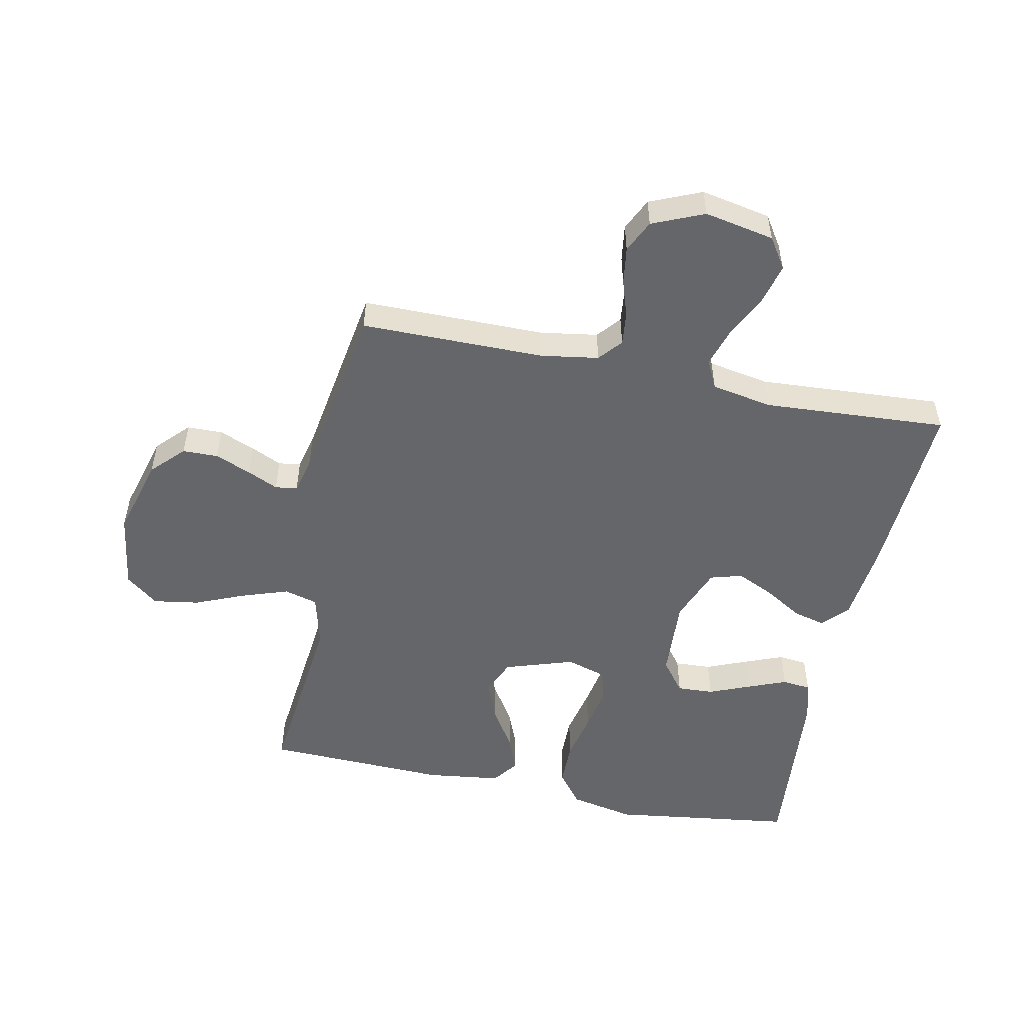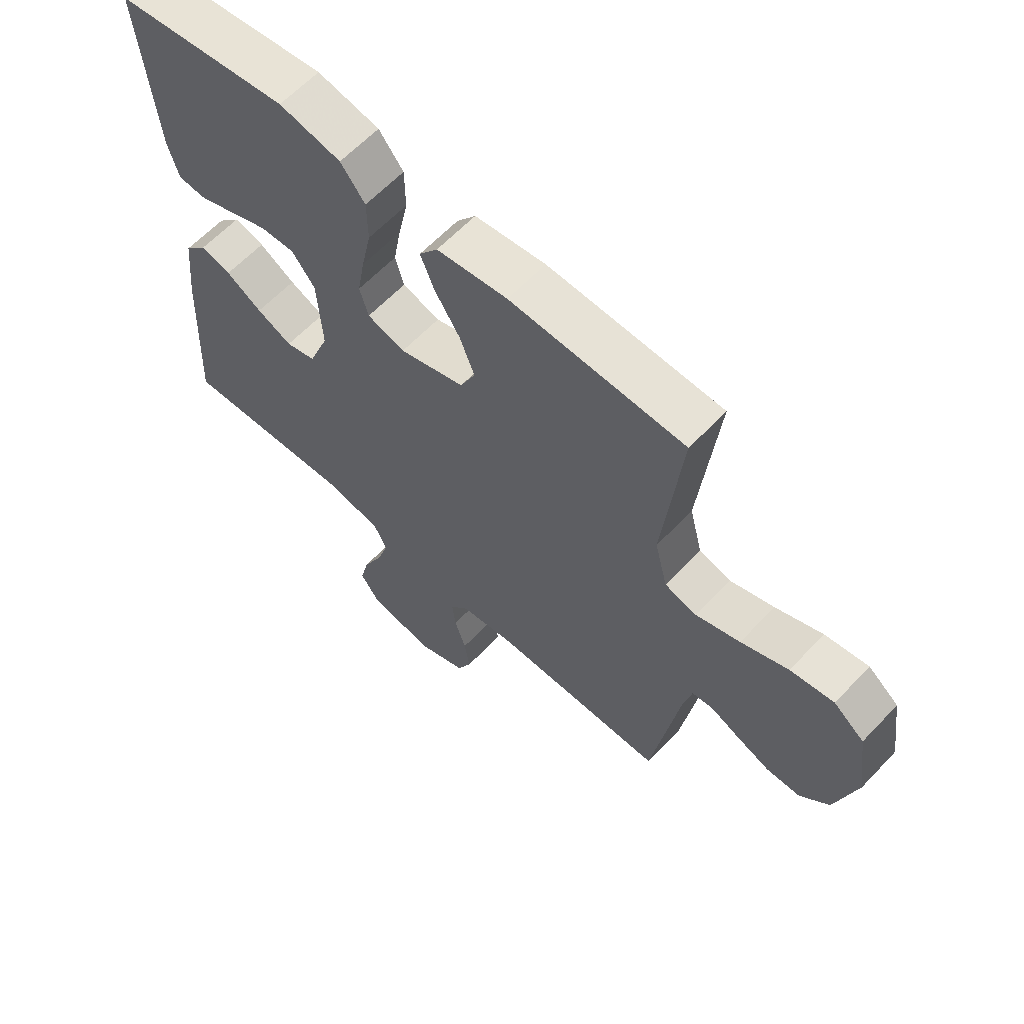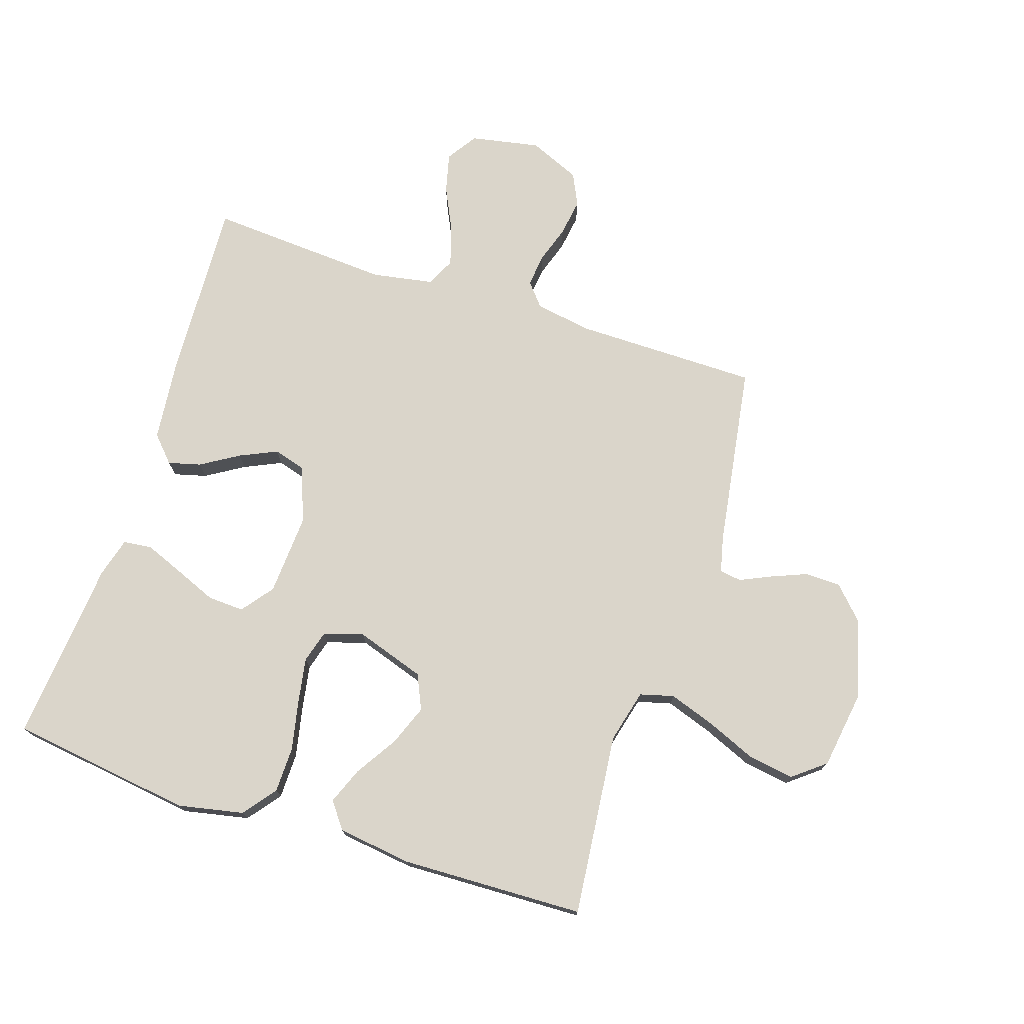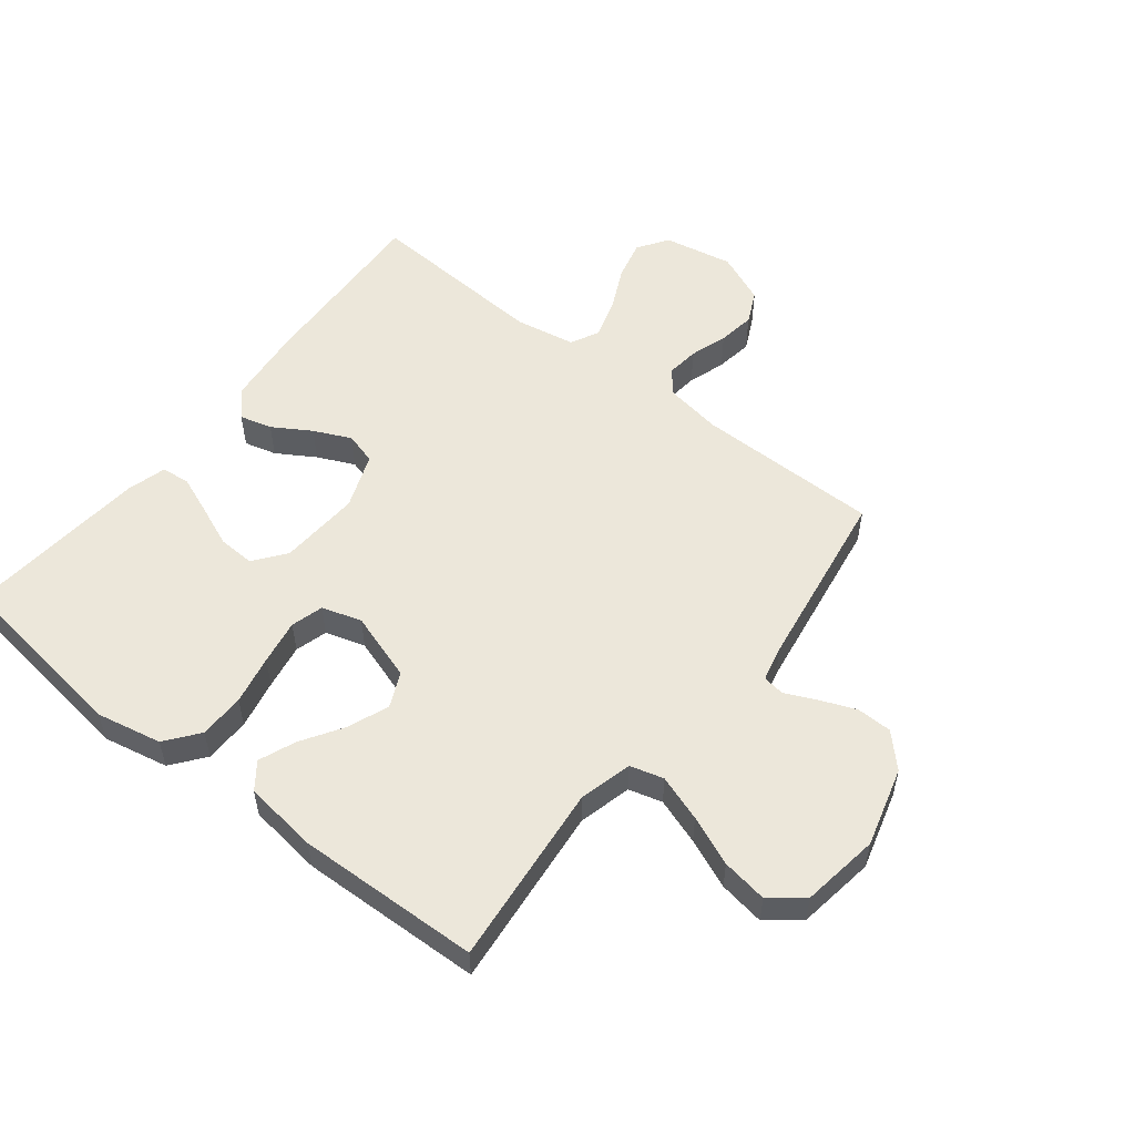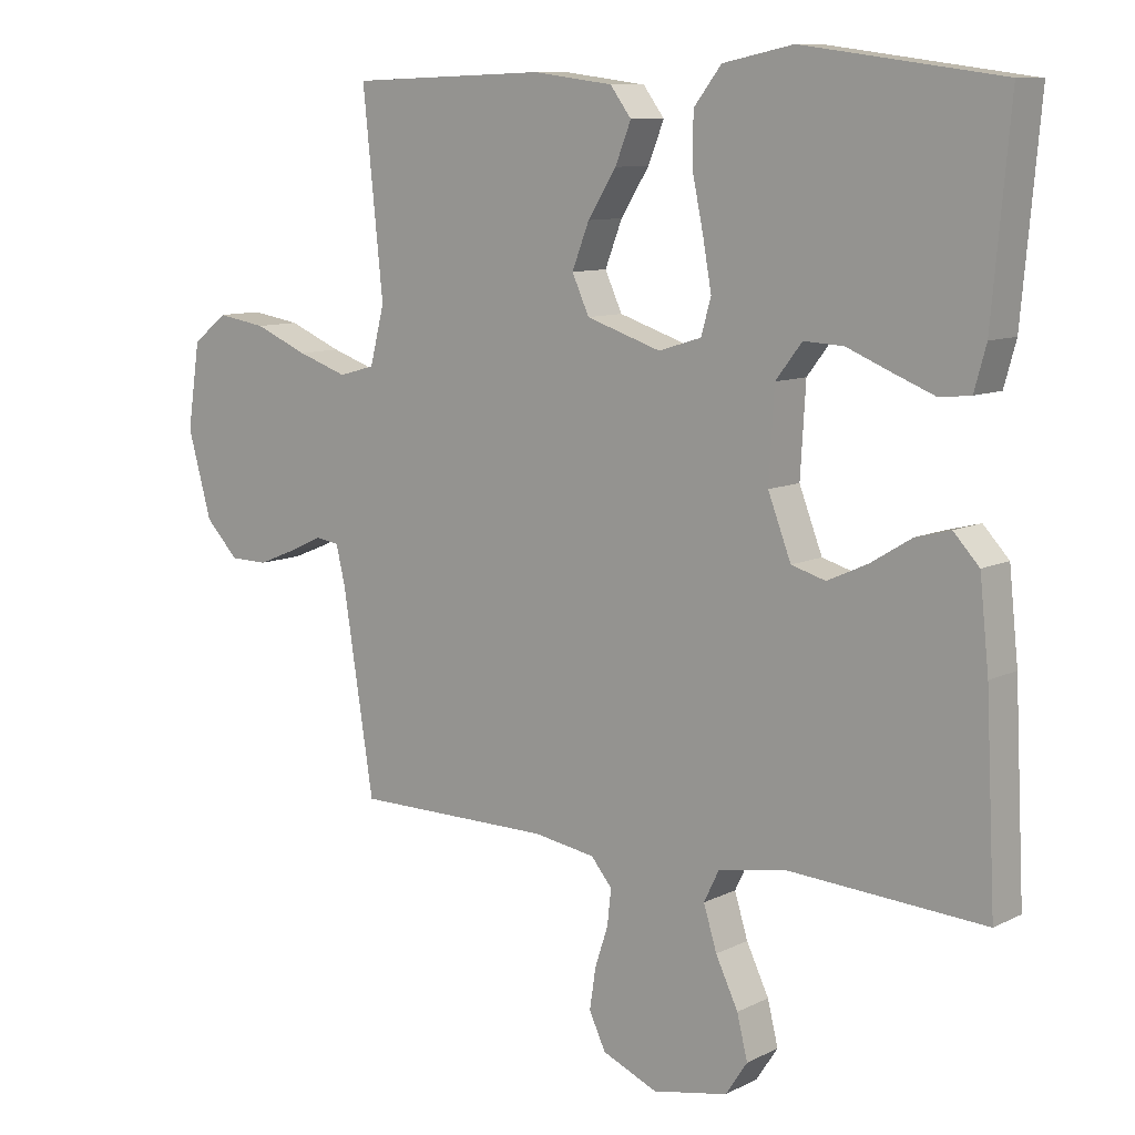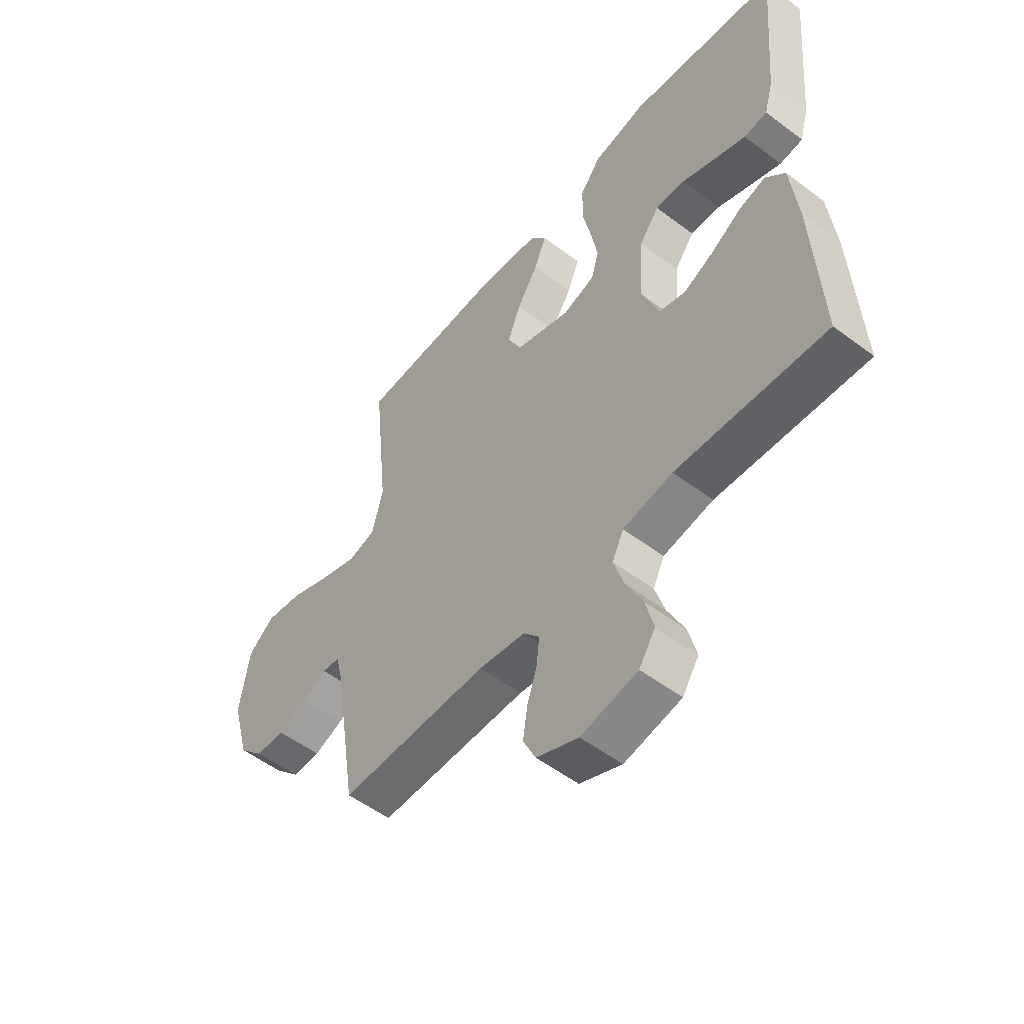
<metadata>
{"format":"obj","ext":"obj","renderer":"f3d","projection":"perspective","resolution":1024,"background":"white","views":[{"elev":-51.8,"azim":168.3,"up":"+Y"},{"elev":62.3,"azim":43.3,"up":"+Z"},{"elev":74.3,"azim":18.1,"up":"+Y"},{"elev":54.0,"azim":38.2,"up":"+Y"},{"elev":9.6,"azim":-141.7,"up":"+Z"},{"elev":-53.7,"azim":-128.7,"up":"+Z"}]}
</metadata>
<code>
v 0.5 0.07 -0.5
v 0.2 0.07 -0.501
v 0.106 0.07 -0.516
v 0.074 0.07 -0.554
v 0.08 0.07 -0.608
v 0.1 0.07 -0.669
v 0.109 0.07 -0.73
v 0.084 0.07 -0.783
v 0 0.07 -0.819
v -0.114 0.07 -0.797
v -0.147 0.07 -0.747
v -0.131 0.07 -0.682
v -0.097 0.07 -0.611
v -0.077 0.07 -0.546
v -0.1 0.07 -0.499
v -0.2 0.07 -0.481
v -0.5 0.07 -0.5
v -0.485 0.07 -0.2
v -0.471 0.07 -0.068
v -0.432 0.07 -0.026
v -0.379 0.07 -0.04
v -0.317 0.07 -0.078
v -0.256 0.07 -0.106
v -0.204 0.07 -0.091
v -0.169 0.07 0
v -0.177 0.07 0.134
v -0.217 0.07 0.186
v -0.277 0.07 0.183
v -0.345 0.07 0.155
v -0.408 0.07 0.13
v -0.455 0.07 0.135
v -0.473 0.07 0.2
v -0.5 0.07 0.5
v -0.2 0.07 0.541
v -0.093 0.07 0.519
v -0.051 0.07 0.465
v -0.05 0.07 0.39
v -0.067 0.07 0.309
v -0.08 0.07 0.235
v -0.065 0.07 0.182
v 0 0.07 0.162
v 0.113 0.07 0.199
v 0.139 0.07 0.256
v 0.113 0.07 0.323
v 0.07 0.07 0.391
v 0.046 0.07 0.451
v 0.078 0.07 0.494
v 0.2 0.07 0.51
v 0.5 0.07 0.5
v 0.469 0.07 0.2
v 0.491 0.07 0.113
v 0.546 0.07 0.098
v 0.622 0.07 0.124
v 0.703 0.07 0.158
v 0.778 0.07 0.17
v 0.831 0.07 0.128
v 0.85 0.07 0
v 0.814 0.07 -0.13
v 0.764 0.07 -0.182
v 0.706 0.07 -0.183
v 0.647 0.07 -0.159
v 0.597 0.07 -0.136
v 0.561 0.07 -0.141
v 0.547 0.07 -0.2
v 0.5 0 -0.5
v 0.2 0 -0.501
v 0.106 0 -0.516
v 0.074 0 -0.554
v 0.08 0 -0.608
v 0.1 0 -0.669
v 0.109 0 -0.73
v 0.084 0 -0.783
v 0 0 -0.819
v -0.114 0 -0.797
v -0.147 0 -0.747
v -0.131 0 -0.682
v -0.097 0 -0.611
v -0.077 0 -0.546
v -0.1 0 -0.499
v -0.2 0 -0.481
v -0.5 0 -0.5
v -0.485 0 -0.2
v -0.471 0 -0.068
v -0.432 0 -0.026
v -0.379 0 -0.04
v -0.317 0 -0.078
v -0.256 0 -0.106
v -0.204 0 -0.091
v -0.169 0 0
v -0.177 0 0.134
v -0.217 0 0.186
v -0.277 0 0.183
v -0.345 0 0.155
v -0.408 0 0.13
v -0.455 0 0.135
v -0.473 0 0.2
v -0.5 0 0.5
v -0.2 0 0.541
v -0.093 0 0.519
v -0.051 0 0.465
v -0.05 0 0.39
v -0.067 0 0.309
v -0.08 0 0.235
v -0.065 0 0.182
v 0 0 0.162
v 0.113 0 0.199
v 0.139 0 0.256
v 0.113 0 0.323
v 0.07 0 0.391
v 0.046 0 0.451
v 0.078 0 0.494
v 0.2 0 0.51
v 0.5 0 0.5
v 0.469 0 0.2
v 0.491 0 0.113
v 0.546 0 0.098
v 0.622 0 0.124
v 0.703 0 0.158
v 0.778 0 0.17
v 0.831 0 0.128
v 0.85 0 0
v 0.814 0 -0.13
v 0.764 0 -0.182
v 0.706 0 -0.183
v 0.647 0 -0.159
v 0.597 0 -0.136
v 0.561 0 -0.141
v 0.547 0 -0.2
f 60 61 62
f 59 60 62
f 58 59 62
f 57 58 62
f 56 57 62
f 55 56 62
f 54 55 62
f 53 54 62
f 52 53 62 63
f 51 52 63 64
f 48 49 50
f 47 48 50
f 46 47 50
f 45 46 50
f 44 45 50
f 51 64 1
f 50 51 1
f 44 50 1
f 43 44 1
f 36 37 38
f 35 36 38
f 34 35 38
f 33 34 38
f 32 33 38
f 31 32 38
f 30 31 38
f 29 30 38
f 28 29 38
f 27 28 38 39
f 26 27 39 40
f 20 21 22
f 19 20 22
f 18 19 22
f 17 18 22
f 16 17 22
f 15 16 22 23
f 14 15 23 24
f 11 12 13
f 10 11 13
f 9 10 13
f 8 9 13
f 7 8 13
f 6 7 13
f 5 6 13
f 4 5 13 14
f 14 24 25
f 4 14 25
f 3 4 25
f 42 43 1 2
f 26 40 41
f 25 26 41
f 3 25 41
f 2 3 41
f 2 41 42
f 126 125 124
f 126 124 123
f 126 123 122
f 126 122 121
f 126 121 120
f 126 120 119
f 126 119 118
f 126 118 117
f 127 126 117 116
f 128 127 116 115
f 114 113 112
f 114 112 111
f 114 111 110
f 114 110 109
f 114 109 108
f 65 128 115
f 65 115 114
f 65 114 108
f 65 108 107
f 102 101 100
f 102 100 99
f 102 99 98
f 102 98 97
f 102 97 96
f 102 96 95
f 102 95 94
f 102 94 93
f 102 93 92
f 103 102 92 91
f 104 103 91 90
f 86 85 84
f 86 84 83
f 86 83 82
f 86 82 81
f 86 81 80
f 87 86 80 79
f 88 87 79 78
f 77 76 75
f 77 75 74
f 77 74 73
f 77 73 72
f 77 72 71
f 77 71 70
f 77 70 69
f 78 77 69 68
f 89 88 78
f 89 78 68
f 89 68 67
f 66 65 107 106
f 105 104 90
f 105 90 89
f 105 89 67
f 105 67 66
f 106 105 66
f 1 65 66 2
f 2 66 67 3
f 3 67 68 4
f 4 68 69 5
f 5 69 70 6
f 6 70 71 7
f 7 71 72 8
f 8 72 73 9
f 9 73 74 10
f 10 74 75 11
f 11 75 76 12
f 12 76 77 13
f 13 77 78 14
f 14 78 79 15
f 15 79 80 16
f 16 80 81 17
f 17 81 82 18
f 18 82 83 19
f 19 83 84 20
f 20 84 85 21
f 21 85 86 22
f 22 86 87 23
f 23 87 88 24
f 24 88 89 25
f 25 89 90 26
f 26 90 91 27
f 27 91 92 28
f 28 92 93 29
f 29 93 94 30
f 30 94 95 31
f 31 95 96 32
f 32 96 97 33
f 33 97 98 34
f 34 98 99 35
f 35 99 100 36
f 36 100 101 37
f 37 101 102 38
f 38 102 103 39
f 39 103 104 40
f 40 104 105 41
f 41 105 106 42
f 42 106 107 43
f 43 107 108 44
f 44 108 109 45
f 45 109 110 46
f 46 110 111 47
f 47 111 112 48
f 48 112 113 49
f 49 113 114 50
f 50 114 115 51
f 51 115 116 52
f 52 116 117 53
f 53 117 118 54
f 54 118 119 55
f 55 119 120 56
f 56 120 121 57
f 57 121 122 58
f 58 122 123 59
f 59 123 124 60
f 60 124 125 61
f 61 125 126 62
f 62 126 127 63
f 63 127 128 64
f 64 128 65 1

</code>
